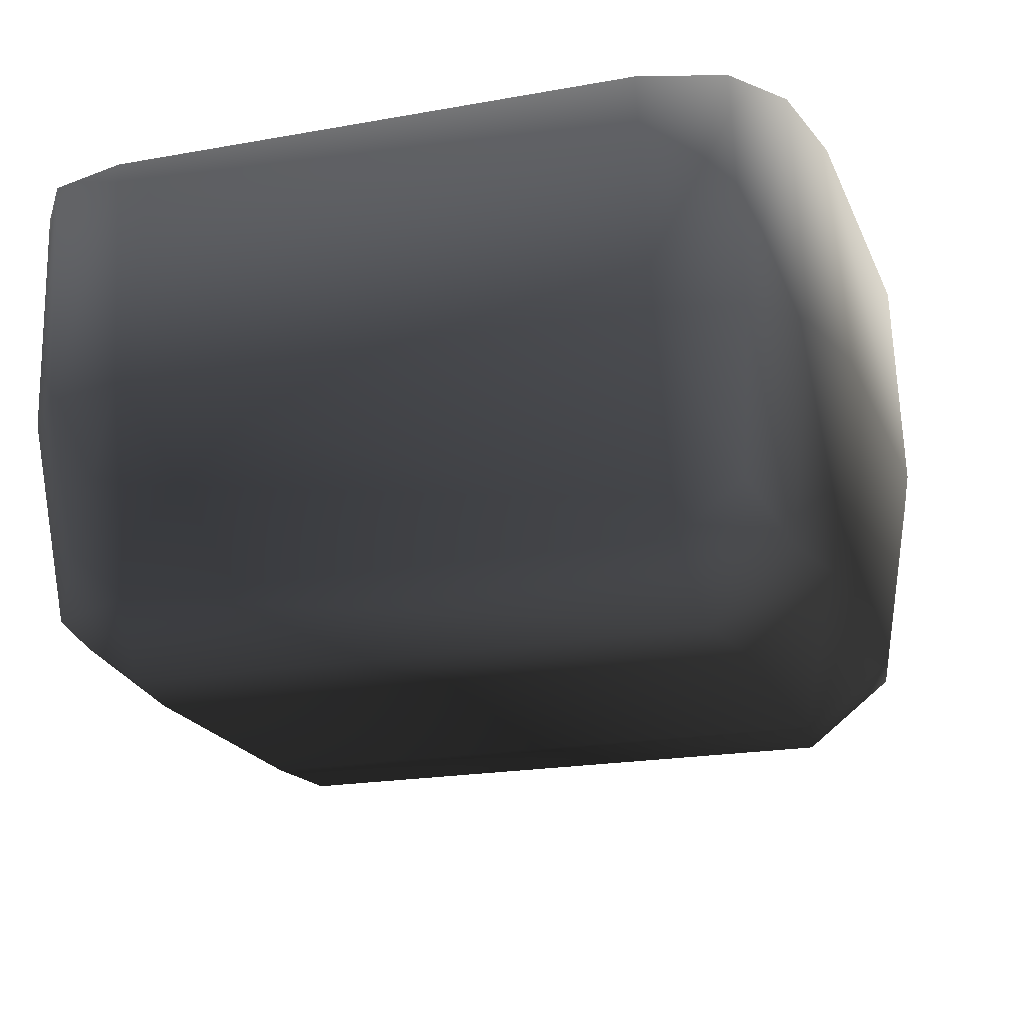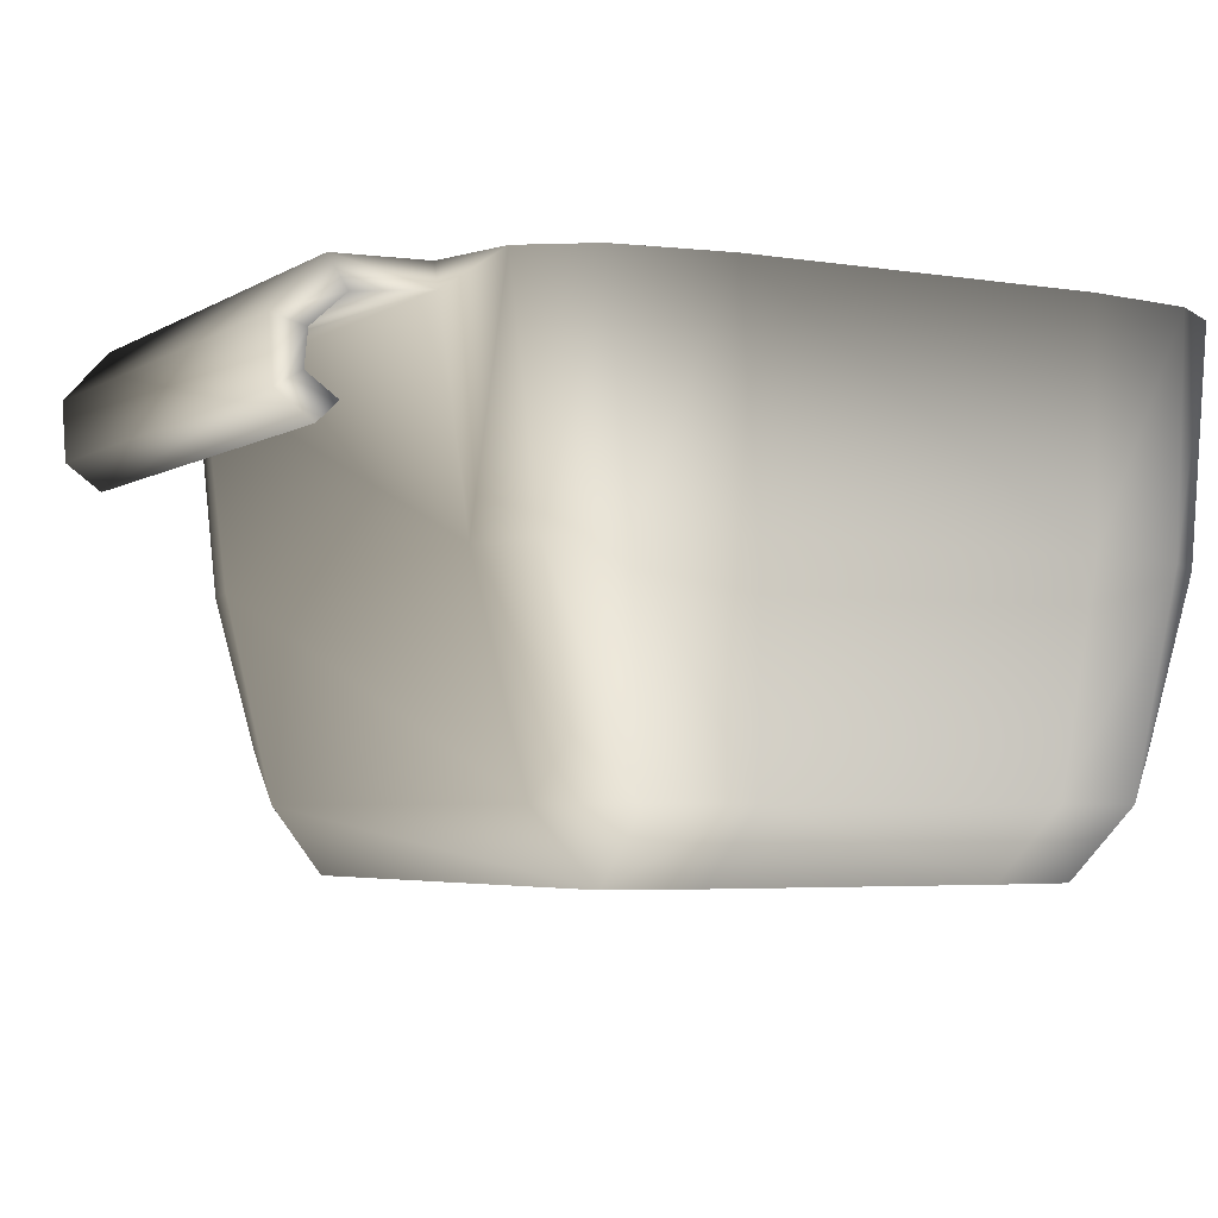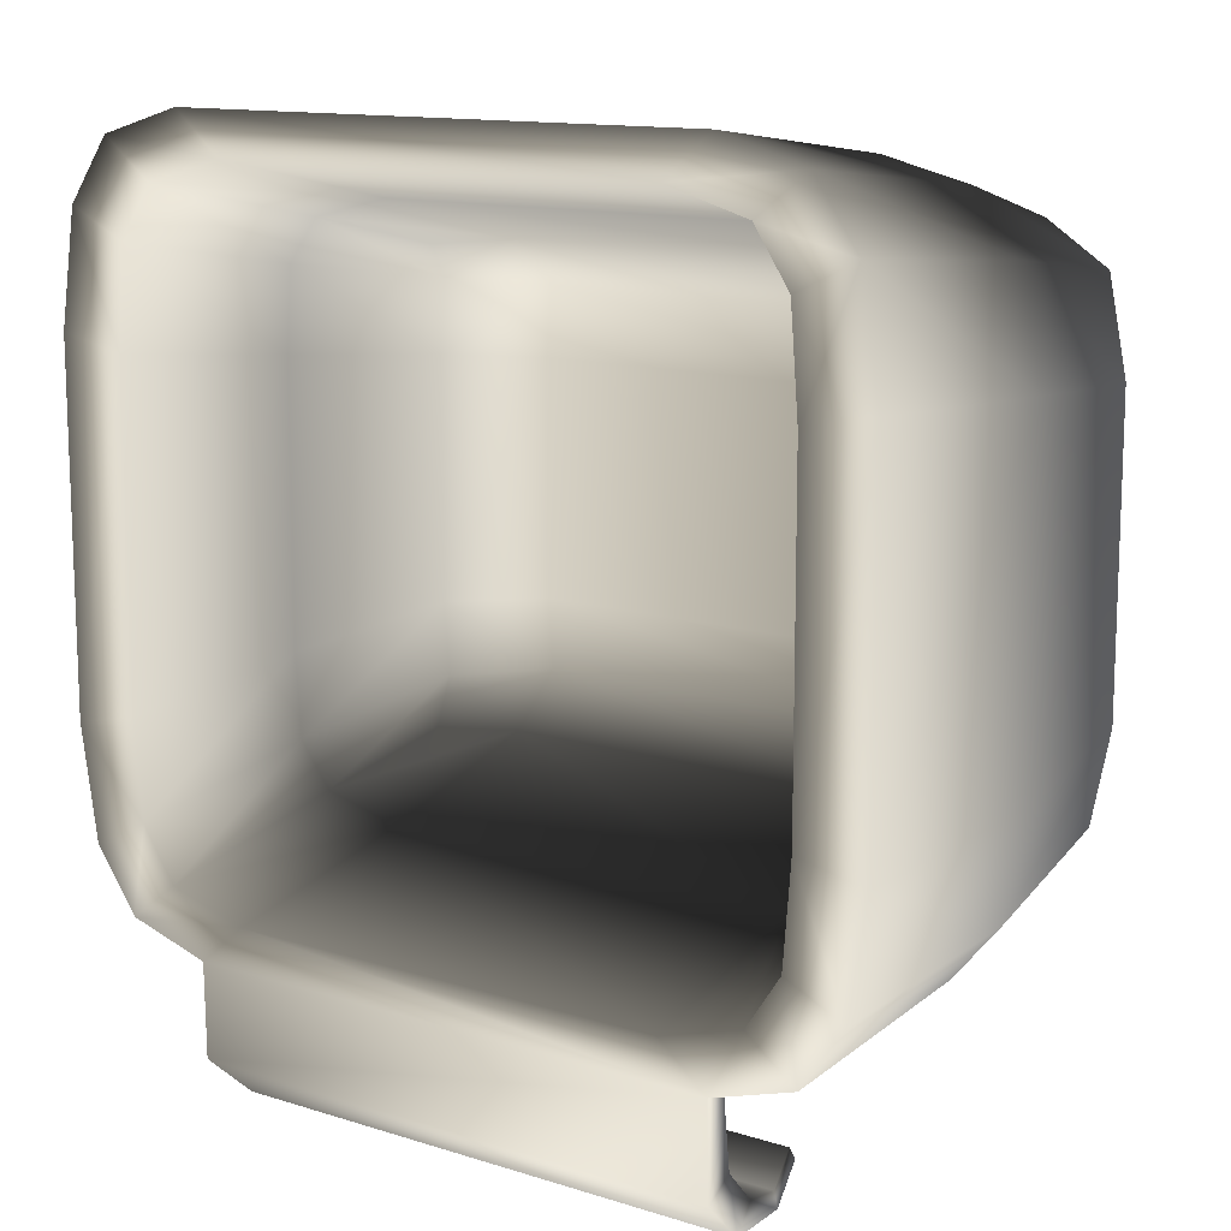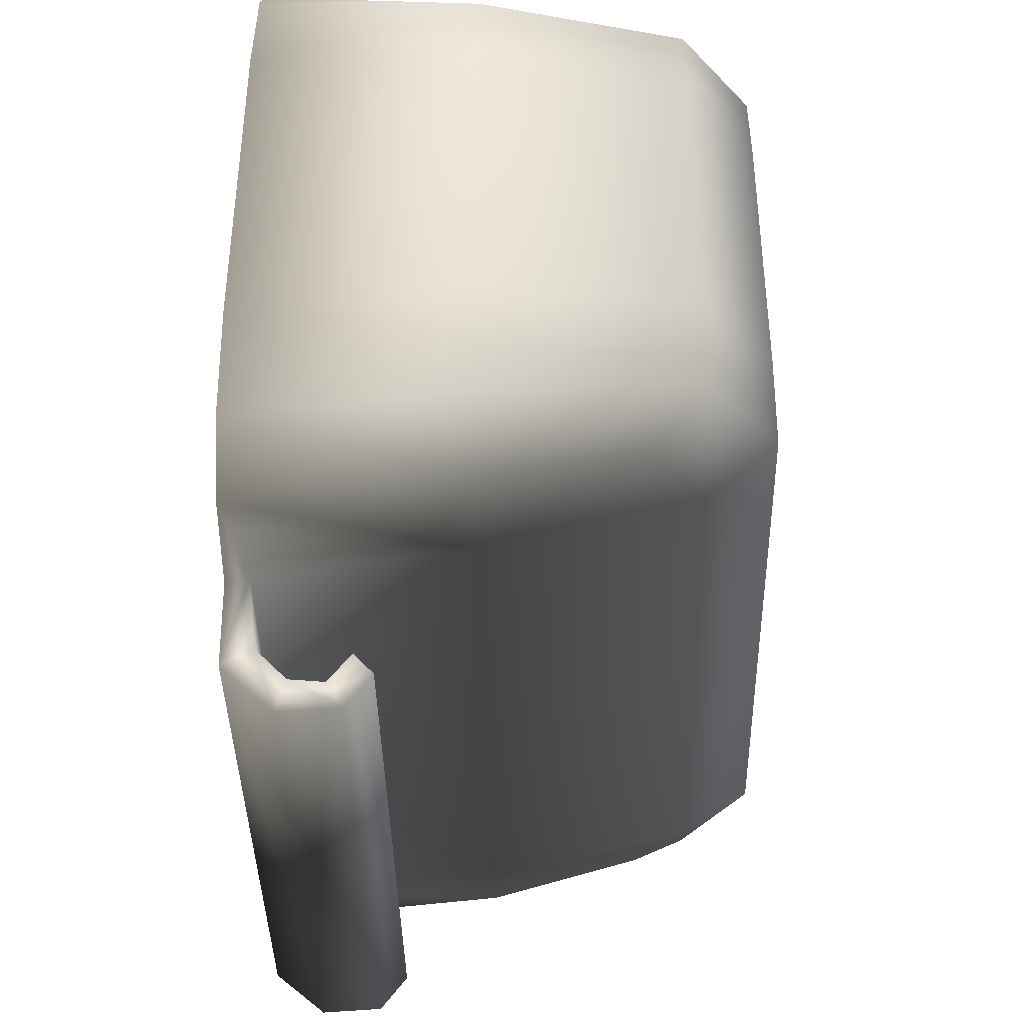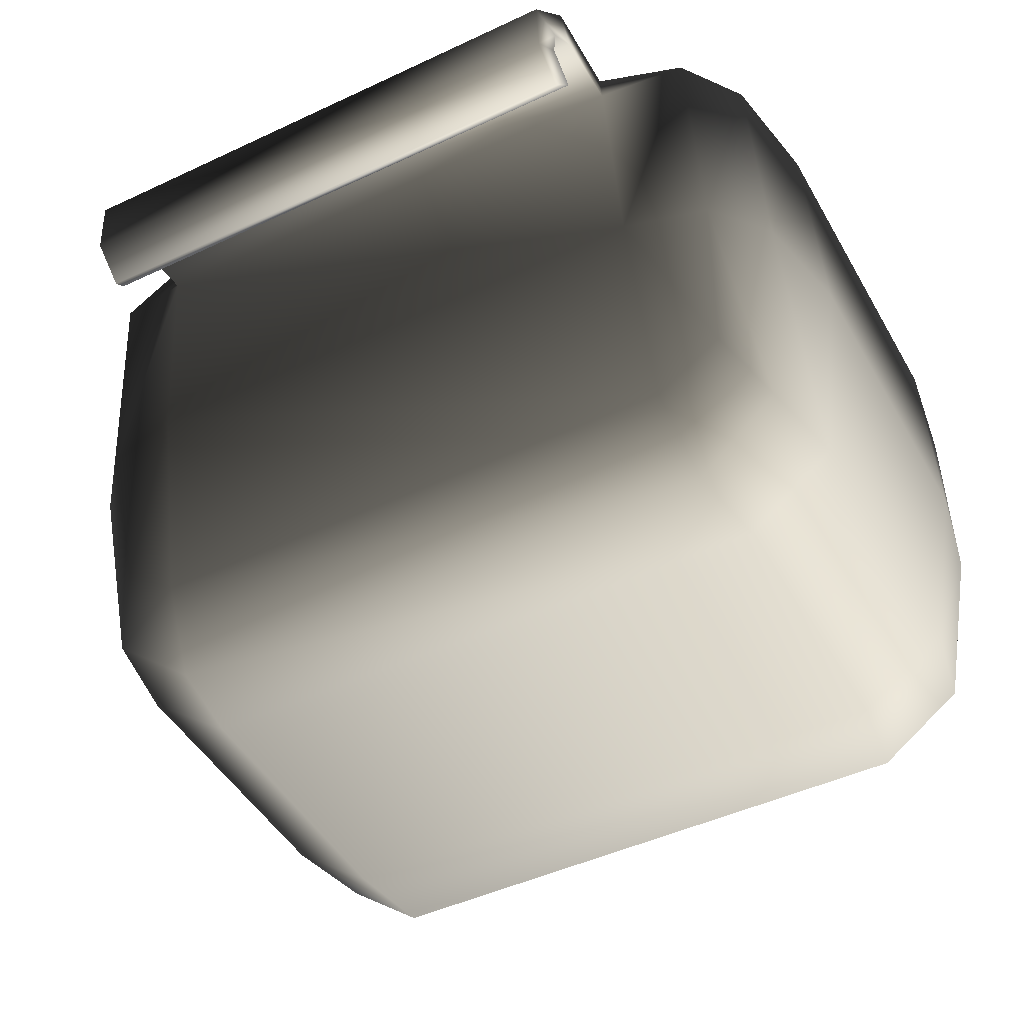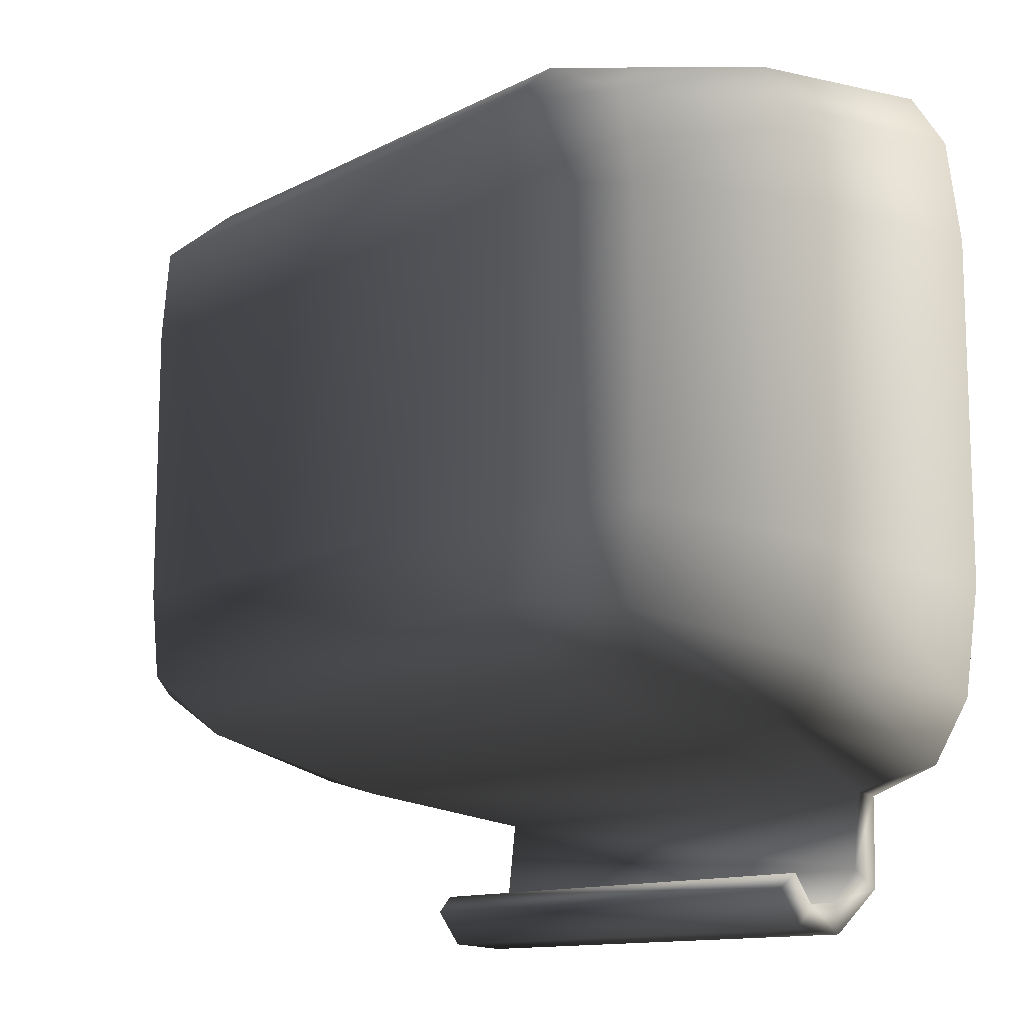
<metadata>
{"format":"obj","ext":"obj","renderer":"f3d","projection":"perspective","resolution":1024,"background":"white","views":[{"elev":-20.0,"azim":18.5,"up":"+Y"},{"elev":-4.2,"azim":-118.4,"up":"+Y"},{"elev":12.8,"azim":-144.1,"up":"+Z"},{"elev":-40.0,"azim":-88.8,"up":"+Z"},{"elev":-46.3,"azim":-151.8,"up":"+Y"},{"elev":-12.2,"azim":50.4,"up":"+Z"}]}
</metadata>
<code>
v  -16.82 -5.777 2.831
v  -16.03 -5.777 6.791
v  -17.23 3.056 7.946
v  -18.1 3.056 3.528
v  -14.6 -3.487 8.745
v  -15.27 3.056 10.3
v  -15.08 12.71 11.37
v  -16.91 12.71 8.74
v  -17.63 12.71 4.009
v  -12.96 12.71 9.707
v  -14.41 12.71 7.514
v  -14.73 12.71 3.358
v  -12.63 4.138 7.898
v  -14 4.138 6.014
v  -11.81 -1.804 6.444
v  -12.86 -3.883 4.807
v  -13.11 -3.883 1.682
v  -14.25 4.138 2.437
v  -15.27 3.056 -17.35
v  -17.23 3.056 -15
v  -16.91 12.71 -15.79
v  -15.08 12.71 -18.42
v  -14.6 -3.487 -15.79
v  -16.03 -5.777 -13.84
v  -16.82 -5.777 -9.881
v  -18.1 3.056 -10.58
v  -17.63 12.71 -11.06
v  -14.73 12.71 -10.41
v  -14.41 12.71 -14.56
v  -12.96 12.71 -16.76
v  -13.11 -3.883 -8.732
v  -12.86 -3.883 -11.86
v  -14 4.138 -13.06
v  -14.25 4.138 -9.487
v  -11.81 -1.804 -13.49
v  -12.63 4.138 -14.95
v  -12.44 -8.721 -13.57
v  -12.99 -8.721 -9.754
v  -11.89 -5.777 -16.04
v  11.89 -5.777 -16.04
v  12.44 -8.721 -13.57
v  12.99 -8.721 -9.754
v  -12.99 -8.721 2.704
v  12.99 -8.721 2.704
v  -11.89 -5.777 8.992
v  -12.44 -8.721 6.522
v  12.44 -8.721 6.522
v  11.89 -5.777 8.992
v  -11.73 3.056 11.18
v  11.73 3.056 11.18
v  11.52 12.71 12.44
v  -11.52 12.71 12.44
v  9.489 12.71 10.7
v  -9.489 12.71 10.7
v  -9.236 -3.883 6.635
v  -9.165 4.138 8.78
v  9.165 4.138 8.78
v  9.236 -3.883 6.635
v  -9.449 -6.557 4.571
v  -9.663 -6.557 1.535
v  9.45 -6.557 4.571
v  9.663 -6.557 1.535
v  -9.663 -6.557 -8.585
v  9.663 -6.557 -8.585
v  -9.236 -3.883 -13.69
v  -9.449 -6.557 -11.62
v  9.45 -6.557 -11.62
v  9.236 -3.883 -13.69
v  -9.165 4.138 -15.83
v  -9.489 12.71 -17.75
v  9.165 4.138 -15.83
v  9.489 12.71 -17.75
v  -11.52 12.71 -19.49
v  11.52 12.71 -19.49
v  -11.73 3.056 -18.23
v  -11.53 11.73 -19.34
v  11.53 11.73 -19.34
v  11.73 3.056 -18.23
v  16.82 -5.777 2.831
v  18.1 3.056 3.528
v  17.23 3.056 7.946
v  16.03 -5.777 6.791
v  17.63 12.71 4.009
v  16.91 12.71 8.74
v  15.27 3.056 10.3
v  15.08 12.71 11.37
v  14.6 -3.487 8.745
v  14.41 12.71 7.514
v  12.96 12.71 9.707
v  14.73 12.71 3.358
v  14 4.138 6.014
v  12.63 4.138 7.898
v  14.25 4.138 2.437
v  13.11 -3.883 1.682
v  12.86 -3.883 4.807
v  11.81 -1.804 6.444
v  17.23 3.056 -15
v  15.27 3.056 -17.35
v  15.08 12.71 -18.42
v  16.91 12.71 -15.79
v  18.1 3.056 -10.58
v  17.63 12.71 -11.06
v  16.82 -5.777 -9.881
v  16.03 -5.777 -13.84
v  14.6 -3.487 -15.79
v  14.41 12.71 -14.56
v  14.73 12.71 -10.41
v  12.96 12.71 -16.76
v  13.11 -3.883 -8.732
v  14.25 4.138 -9.487
v  14 4.138 -13.06
v  12.86 -3.883 -11.86
v  12.63 4.138 -14.95
v  11.81 -1.804 -13.49
v  -11.6 7.663 -22.97
v  -11.36 6.868 -23.73
v  11.36 6.868 -23.73
v  11.6 7.663 -22.97
v  -11.55 11.37 -22.65
v  11.55 11.37 -22.65
v  -11.55 12.62 -23.44
v  11.55 12.62 -23.44
v  -11.58 10.05 -24.1
v  11.58 10.05 -24.1
v  -11.33 10.47 -25.41
v  11.33 10.47 -25.41
v  -11.6 8.597 -24.26
v  11.6 8.597 -24.26
v  -11.35 7.972 -25.24
v  11.35 7.972 -25.24
o PlantPot_35
g PlantPot_35
f 1 2 3 4
f 2 5 6 3
f 3 6 7 8
f 4 3 8 9
f 8 7 10 11
f 8 11 12 9
f 10 13 14 11
f 13 15 16 14
f 14 16 17 18
f 11 14 18 12
f 19 20 21 22
f 19 23 24 20
f 20 24 25 26
f 20 26 27 21
f 28 29 21 27
f 29 30 22 21
f 31 32 33 34
f 32 35 36 33
f 33 36 30 29
f 34 33 29 28
f 17 31 34 18
f 34 28 12 18
f 9 12 28 27
f 25 1 4 26
f 4 9 27 26
f 25 24 37 38
f 24 39 37
f 37 39 40 41
f 38 37 41 42
f 43 38 42 44
f 43 1 25 38
f 45 46 47 48
f 45 2 46
f 46 2 1 43
f 46 43 44 47
f 49 50 51 52
f 6 49 52 7
f 49 6 5 45
f 49 45 48 50
f 51 53 54 52
f 54 10 7 52
f 55 56 57 58
f 55 15 13 56
f 56 13 10 54
f 56 54 53 57
f 17 16 59 60
f 16 15 55 59
f 59 55 58 61
f 60 59 61 62
f 31 17 60 63
f 60 62 64 63
f 65 66 67 68
f 65 35 32 66
f 66 32 31 63
f 66 63 64 67
f 30 36 69 70
f 36 35 65 69
f 69 65 68 71
f 70 69 71 72
f 73 22 30 70
f 73 70 72 74
f 23 19 75 39
f 75 19 22 76
f 75 76 77 78
f 39 75 78 40
f 79 80 81 82
f 81 80 83 84
f 85 81 84 86
f 82 81 85 87
f 86 84 88 89
f 84 83 90 88
f 89 88 91 92
f 88 90 93 91
f 91 93 94 95
f 92 91 95 96
f 97 98 99 100
f 101 97 100 102
f 97 101 103 104
f 98 97 104 105
f 106 107 102 100
f 106 100 99 108
f 109 110 111 112
f 110 107 106 111
f 111 106 108 113
f 112 111 113 114
f 94 93 110 109
f 93 90 107 110
f 90 83 102 107
f 103 101 80 79
f 101 102 83 80
f 103 42 41 104
f 104 40 105
f 42 103 79 44
f 47 44 79 82
f 48 82 87
f 50 48 87 85
f 50 85 86 51
f 53 51 86 89
f 57 53 89 92
f 58 57 92 96
f 94 62 61 95
f 95 61 58 96
f 109 64 62 94
f 67 64 109 112
f 68 67 112 114
f 108 72 71 113
f 113 71 68 114
f 99 74 72 108
f 105 40 78 98
f 98 78 77 99
f 115 116 117 118
f 76 119 120 77
f 76 73 121 119
f 73 74 122 121
f 74 77 120 122
f 119 123 124 120
f 119 121 125 123
f 121 122 126 125
f 122 120 124 126
f 123 127 128 124
f 123 125 129 127
f 125 126 130 129
f 126 124 128 130
f 127 115 118 128
f 127 129 116 115
f 129 130 117 116
f 130 128 118 117
f 77 74 99
f 22 73 76
f 45 5 2
f 48 47 82
f 24 23 39
f 104 41 40

</code>
